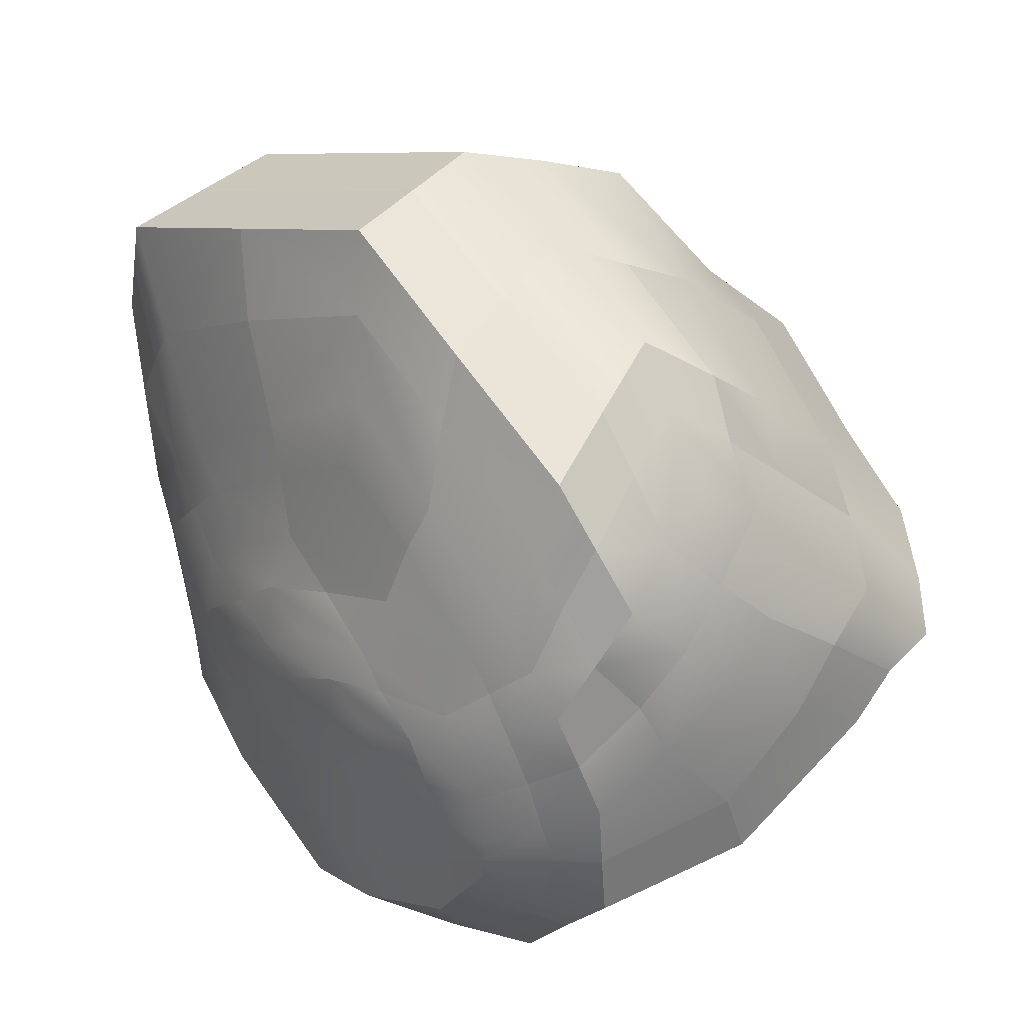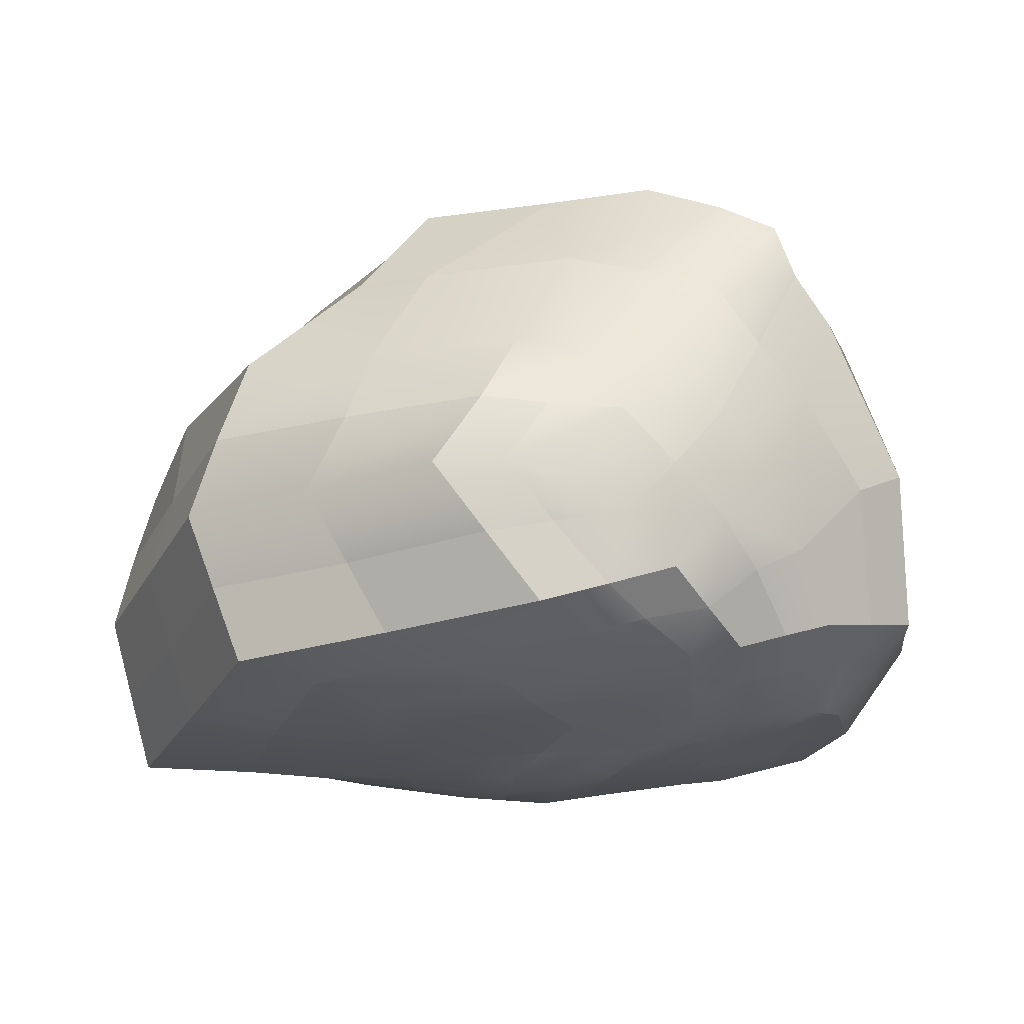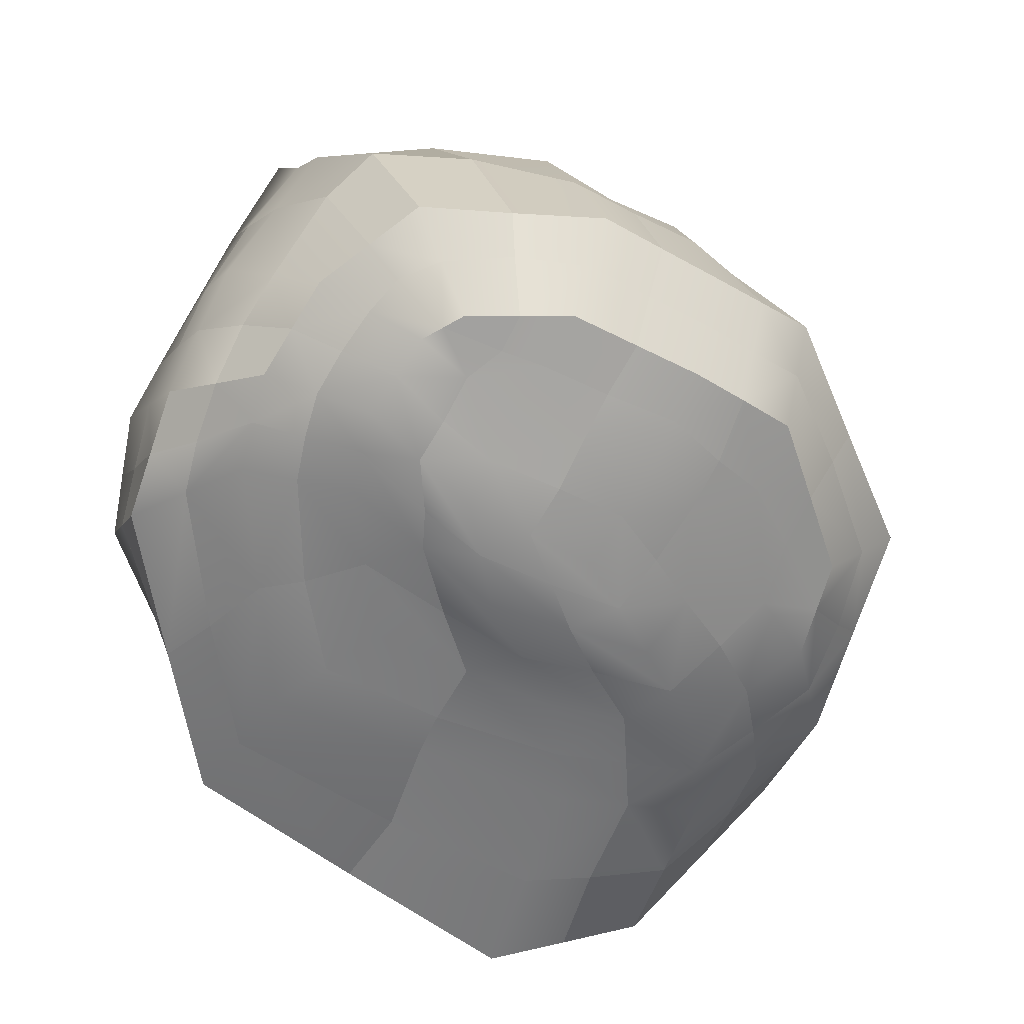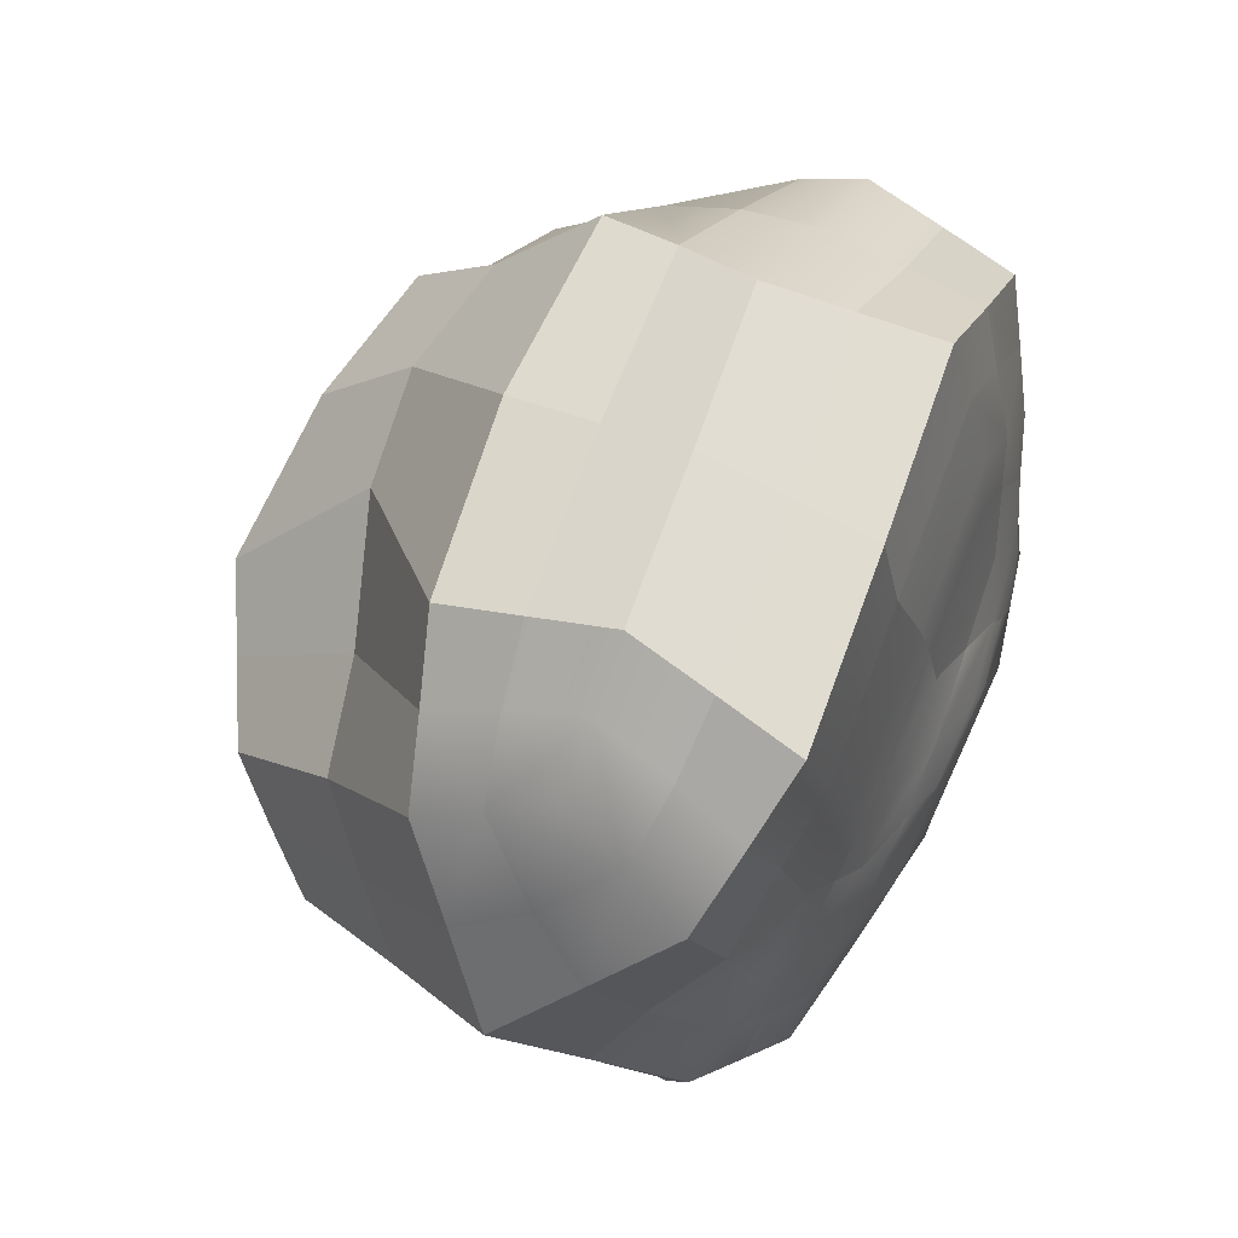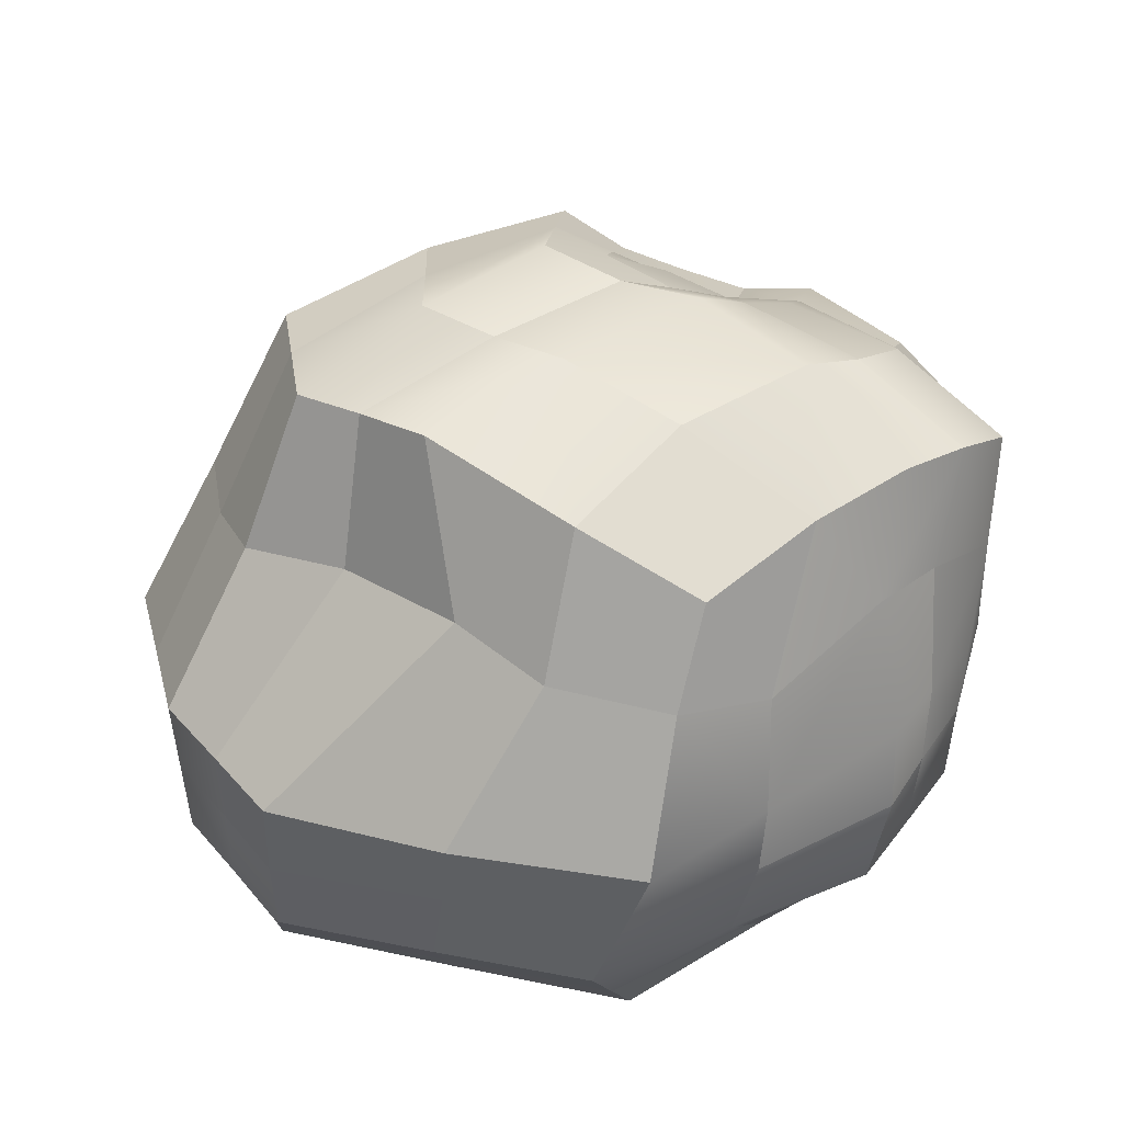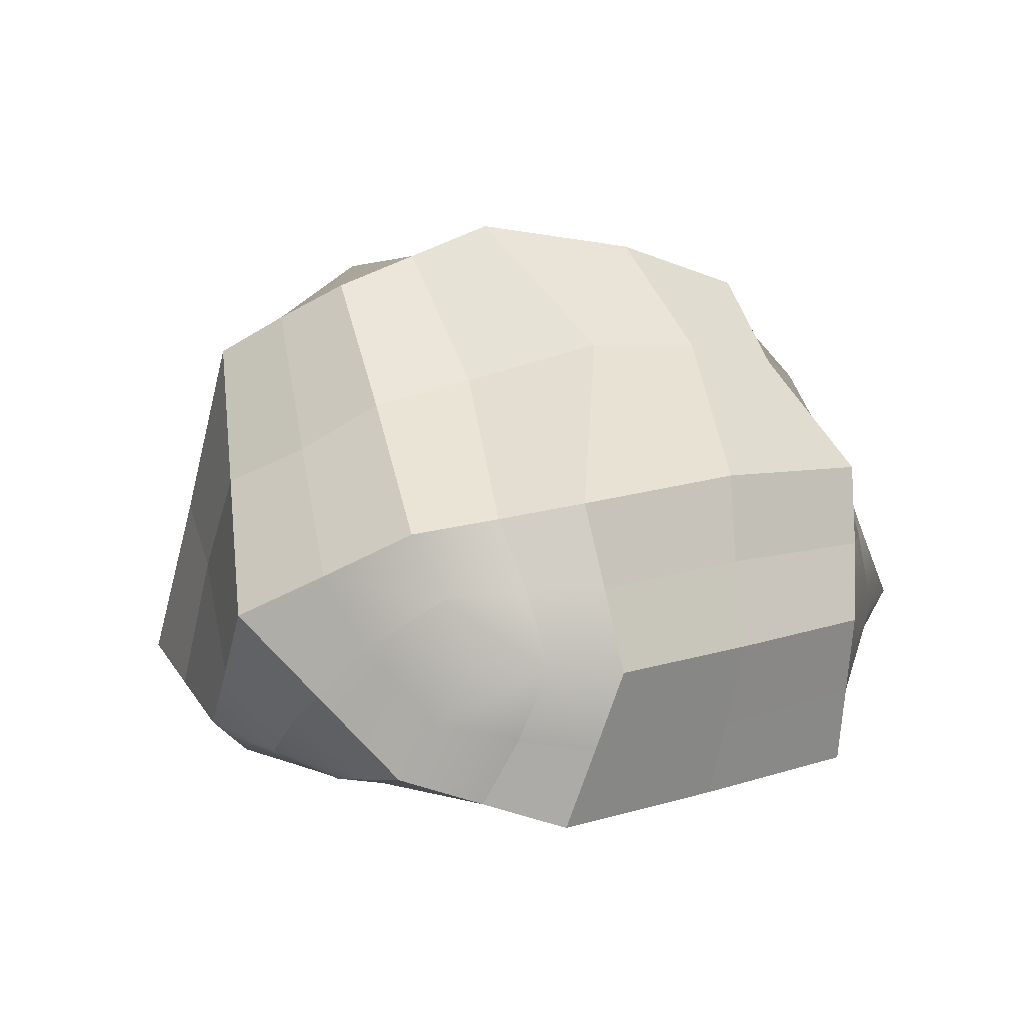
<metadata>
{"format":"obj","ext":"obj","renderer":"f3d","projection":"perspective","resolution":1024,"background":"white","views":[{"elev":22.5,"azim":51.8,"up":"+Z"},{"elev":-18.8,"azim":57.0,"up":"+Y"},{"elev":-61.2,"azim":133.6,"up":"+Y"},{"elev":51.5,"azim":-65.9,"up":"+Z"},{"elev":58.3,"azim":2.4,"up":"+Y"},{"elev":3.8,"azim":-50.5,"up":"+Y"}]}
</metadata>
<code>
g default
v 11.27 0.1015 -6.567
v 12.05 0.1291 -6.645
v 11.74 0.3806 -7.101
v 11.67 -0.09461 -6.968
v 11.69 0.1218 -6.399
v 12.08 0.4185 -6.874
v 11.38 0.4782 -6.854
v 11.79 0.4862 -6.628
v 11.25 0.2276 -6.634
v 11.37 0.09368 -6.462
v 11.74 0.282 -6.436
v 11.52 0.5442 -6.765
v 11.36 0.2579 -6.507
v 11.97 0.1239 -6.527
v 12.07 0.2402 -6.732
v 11.98 0.4839 -6.788
v 11.99 0.268 -6.615
v 11.87 0.4179 -7.034
v 11.62 0.4877 -7.043
v 11.77 0.5074 -6.968
v 12.07 0.02799 -6.745
v 12.08 0.3249 -6.946
v 12.1 0.139 -6.846
v 11.81 -0.09908 -6.927
v 11.7 -0.0773 -7.082
v 11.84 -0.07201 -7.019
v 11.76 0.2653 -7.194
v 11.9 0.319 -7.132
v 11.24 -0.0158 -6.645
v 11.35 0.4076 -7.004
v 11.19 0.1399 -6.817
v 11.63 0.3799 -7.178
v 11.55 -0.09401 -6.937
v 11.57 -0.06445 -7.067
v 11.73 -0.03582 -6.443
v 11.35 -0.06429 -6.52
v 11.71 -0.1016 -6.863
v 12.01 -0.01107 -6.626
v 11.94 -0.07279 -6.918
v 12.03 -0.02797 -6.854
v 12.05 0.005765 -6.954
v 11.96 -0.05894 -7.007
v 12.04 0.02888 -7.077
v 11.94 -0.05361 -7.053
v 11.76 0.04905 -7.237
v 11.74 -0.04842 -7.176
v 11.87 -0.04795 -7.13
v 11.89 0.05073 -7.198
v 11.33 -0.04712 -6.819
v 11.43 -0.07043 -6.899
v 11.3 0.002246 -6.974
v 11.41 -0.04978 -7.039
v 11.46 -0.03279 -7.126
v 11.4 0.06296 -7.168
v 11.65 0.06629 -7.263
v 11.62 -0.03456 -7.2
v 11.46 -0.07014 -6.733
v 11.56 -0.0805 -6.814
v 11.76 -0.06841 -6.599
v 11.75 -0.07582 -6.739
v 11.89 -0.0756 -6.844
v 11.98 -0.04765 -6.768
v 11.43 0.3767 -6.717
v 11.45 0.5107 -6.812
v 11.33 0.3514 -6.754
v 11.31 0.2425 -6.571
v 11.55 0.4143 -6.639
v 11.31 0.1732 -6.54
v 11.26 0.1642 -6.6
v 11.32 0.09746 -6.514
v 11.36 0.1754 -6.483
v 11.54 0.192 -6.449
v 11.53 0.1068 -6.43
v 11.72 0.2015 -6.415
v 11.55 0.2796 -6.459
v 11.64 0.4142 -6.573
v 11.76 0.3956 -6.557
v 11.66 0.5247 -6.682
v 11.85 0.2001 -6.492
v 11.83 0.1221 -6.462
v 11.99 0.1957 -6.57
v 11.86 0.2741 -6.52
v 12.02 0.1893 -6.628
v 12.01 0.1262 -6.586
v 12.06 0.1845 -6.691
v 12.03 0.2537 -6.673
v 12.02 0.3646 -6.751
v 12.08 0.3327 -6.801
v 12.04 0.4515 -6.837
v 11.96 0.3867 -6.695
v 11.85 0.3796 -6.588
v 11.89 0.4873 -6.723
v 11.93 0.4765 -6.922
v 11.98 0.4445 -6.96
v 11.82 0.4584 -7.001
v 11.88 0.5164 -6.883
v 11.75 0.435 -7.035
v 11.81 0.3812 -7.067
v 11.68 0.4393 -7.072
v 11.7 0.4826 -7.005
v 11.57 0.5142 -6.906
v 11.5 0.5045 -6.949
v 11.64 0.5374 -6.866
v 11.76 0.5218 -6.803
v 12.09 0.2797 -6.845
v 12.08 0.3727 -6.905
v 12.09 0.1899 -6.79
v 12.09 0.2298 -6.902
v 12.07 0.1342 -6.744
v 12.06 0.07843 -6.695
v 12.08 0.0838 -6.795
v 11.75 -0.08579 -7
v 11.74 -0.09707 -6.947
v 11.68 -0.08581 -7.025
v 11.77 -0.07483 -7.05
v 11.82 -0.08546 -6.973
v 11.82 0.3106 -7.116
v 11.75 0.308 -7.148
v 11.89 0.3577 -7.083
v 11.83 0.2735 -7.163
v 11.98 0.3953 -6.999
v 11.99 0.3444 -7.043
v 11.23 0.1125 -6.679
v 11.25 0.04265 -6.606
v 11.22 0.1832 -6.725
v 11.22 0.0619 -6.731
v 11.29 0.3056 -6.824
v 11.37 0.4446 -6.929
v 11.27 0.2699 -6.91
v 11.5 0.4594 -7.022
v 11.62 0.4347 -7.111
v 11.49 0.4178 -7.091
v 11.69 0.3753 -7.128
v 11.7 0.3092 -7.186
v 11.62 -0.08257 -7.015
v 11.61 -0.09457 -6.953
v 11.56 -0.07952 -7.002
v 11.63 -0.07065 -7.075
v 11.54 0.02338 -6.457
v 11.71 0.04282 -6.421
v 11.36 0.01436 -6.491
v 11.54 -0.05142 -6.481
v 11.31 0.02452 -6.547
v 11.3 -0.04021 -6.583
v 11.68 -0.09762 -6.923
v 11.76 -0.1004 -6.895
v 11.63 -0.09781 -6.901
v 12.02 0.06695 -6.632
v 11.99 0.05603 -6.576
v 12.04 0.008243 -6.686
v 11.85 0.04654 -6.5
v 11.87 -0.02446 -6.534
v 11.96 -0.05585 -6.845
v 11.98 -0.05038 -6.886
v 12 -0.03825 -6.81
v 11.93 -0.0623 -6.806
v 11.91 -0.07464 -6.881
v 12 -0.03725 -6.932
v 11.95 -0.0659 -6.962
v 12 -0.0266 -6.98
v 12.04 -0.01078 -6.904
v 12.01 -0.01276 -7.021
v 11.95 -0.0564 -7.03
v 11.99 -0.01201 -7.064
v 12.04 0.01682 -7.016
v 11.94 0.00112 -7.117
v 11.91 -0.05111 -7.092
v 11.88 0.001563 -7.165
v 11.96 0.04021 -7.136
v 11.69 0.007331 -7.219
v 11.75 0.000317 -7.207
v 11.68 -0.04149 -7.189
v 11.64 0.01587 -7.232
v 11.71 0.05767 -7.25
v 11.81 0.000301 -7.185
v 11.83 0.04972 -7.217
v 11.8 -0.04818 -7.153
v 11.45 -0.06737 -6.816
v 11.38 -0.0589 -6.859
v 11.5 -0.07605 -6.856
v 11.51 -0.07579 -6.773
v 11.4 -0.05888 -6.775
v 11.37 -0.04019 -6.933
v 11.32 -0.02283 -6.896
v 11.36 -0.02431 -7.006
v 11.42 -0.06054 -6.969
v 11.38 0.002397 -7.074
v 11.35 0.03242 -7.071
v 11.43 0.01499 -7.147
v 11.44 -0.04138 -7.083
v 11.53 0.0216 -7.193
v 11.52 0.06396 -7.216
v 11.54 -0.03391 -7.163
v 11.63 -0.07399 -6.712
v 11.66 -0.07832 -6.777
v 11.76 -0.07233 -6.669
v 11.61 -0.07005 -6.666
v 11.85 -0.06672 -6.727
v 11.82 -0.07607 -6.792
v 11.87 -0.05884 -6.683
v 12.06 0.04336 -6.849
v 12.05 -0.000437 -6.799
v 12.07 0.07153 -6.901
v 12.08 0.1479 -6.979
v 12.07 0.1756 -7.039
v 11.88 -0.07646 -6.966
v 11.87 -0.08598 -6.922
v 11.9 -0.0657 -7.013
v 11.79 -0.06176 -7.1
v 11.72 -0.06301 -7.129
v 11.85 -0.05995 -7.074
v 11.89 -0.05876 -7.055
v 11.83 0.1913 -7.19
v 11.76 0.1846 -7.216
v 11.9 0.2023 -7.165
v 11.99 0.2014 -7.103
v 11.26 0.02527 -6.811
v 11.29 -0.03185 -6.732
v 11.25 0.07045 -6.895
v 11.31 0.1733 -6.993
v 11.37 0.2312 -7.086
v 11.7 0.2006 -7.217
v 11.64 0.2245 -7.22
v 11.51 0.2435 -7.15
v 11.65 -0.05643 -7.13
v 11.6 -0.04959 -7.134
v 11.49 -0.06898 -6.989
v 11.49 -0.08225 -6.919
v 11.49 -0.05728 -7.053
v 11.52 -0.04547 -7.112
v 11.35 -0.05089 -6.674
v 11.41 -0.06771 -6.626
v 11.56 -0.06108 -6.572
v 11.75 -0.05229 -6.521
v 11.57 -0.08749 -6.877
v 11.63 -0.09162 -6.838
v 11.83 -0.08816 -6.885
v 11.8 -0.08903 -6.854
v 11.73 -0.08393 -6.813
v 12.02 -0.01371 -6.742
v 11.99 -0.02958 -6.697
v 11.87 -0.04056 -6.603
g pPlatonic8
f 67 12 64 63
f 66 9 69 68
f 71 10 73 72
f 75 11 77 76
f 82 11 74 79
f 81 14 84 83
f 86 15 88 87
f 90 16 92 91
f 96 16 89 93
f 95 18 98 97
f 100 19 102 101
f 103 12 78 104
f 108 22 106 105
f 107 15 85 109
f 116 24 113 112
f 120 27 118 117
f 119 18 94 121
f 126 29 124 123
f 125 9 65 127
f 132 30 128 130
f 131 19 99 133
f 138 25 114 135
f 142 35 140 139
f 141 10 70 143
f 147 33 136 145
f 150 21 110 148
f 149 14 80 151
f 157 39 154 153
f 161 40 154 158
f 165 41 160 162
f 169 43 164 166
f 174 45 171 170
f 177 46 171 175
f 182 49 179 178
f 186 50 179 183
f 190 52 185 187
f 193 53 189 191
f 197 57 181 194
f 200 59 196 198
f 111 21 202 201
f 203 41 165 204
f 208 42 159 206
f 115 25 210 209
f 211 47 167 212
f 215 48 176 213
f 122 22 205 216
f 219 51 184 217
f 129 30 221 220
f 134 27 214 222
f 223 55 192 224
f 226 56 172 225
f 137 33 228 227
f 229 52 190 230
f 144 29 218 231
f 232 57 197 233
f 236 58 180 235
f 146 24 207 237
f 238 61 199 239
f 241 62 155 240
f 152 35 234 242
f 64 7 65 63
f 65 9 66 63
f 66 13 67 63
f 69 1 70 68
f 70 10 71 68
f 71 13 66 68
f 73 5 74 72
f 74 11 75 72
f 75 13 71 72
f 77 8 78 76
f 78 12 67 76
f 67 13 75 76
f 74 5 80 79
f 80 14 81 79
f 81 17 82 79
f 84 2 85 83
f 85 15 86 83
f 86 17 81 83
f 88 6 89 87
f 89 16 90 87
f 90 17 86 87
f 92 8 77 91
f 77 11 82 91
f 82 17 90 91
f 89 6 94 93
f 94 18 95 93
f 95 20 96 93
f 98 3 99 97
f 99 19 100 97
f 100 20 95 97
f 102 7 64 101
f 64 12 103 101
f 103 20 100 101
f 78 8 92 104
f 92 16 96 104
f 96 20 103 104
f 106 6 88 105
f 88 15 107 105
f 107 23 108 105
f 85 2 110 109
f 110 21 111 109
f 111 23 107 109
f 113 4 114 112
f 114 25 115 112
f 115 26 116 112
f 118 3 98 117
f 98 18 119 117
f 119 28 120 117
f 94 6 106 121
f 106 22 122 121
f 122 28 119 121
f 124 1 69 123
f 69 9 125 123
f 125 31 126 123
f 65 7 128 127
f 128 30 129 127
f 129 31 125 127
f 128 7 102 130
f 102 19 131 130
f 131 32 132 130
f 99 3 118 133
f 118 27 134 133
f 134 32 131 133
f 114 4 136 135
f 136 33 137 135
f 137 34 138 135
f 140 5 73 139
f 73 10 141 139
f 141 36 142 139
f 70 1 124 143
f 124 29 144 143
f 144 36 141 143
f 136 4 113 145
f 113 24 146 145
f 146 37 147 145
f 110 2 84 148
f 84 14 149 148
f 149 38 150 148
f 80 5 140 151
f 140 35 152 151
f 152 38 149 151
f 154 40 155 153
f 155 62 156 153
f 156 61 157 153
f 154 39 159 158
f 159 42 160 158
f 160 41 161 158
f 160 42 163 162
f 163 44 164 162
f 164 43 165 162
f 164 44 167 166
f 167 47 168 166
f 168 48 169 166
f 171 46 172 170
f 172 56 173 170
f 173 55 174 170
f 171 45 176 175
f 176 48 168 175
f 168 47 177 175
f 179 50 180 178
f 180 58 181 178
f 181 57 182 178
f 179 49 184 183
f 184 51 185 183
f 185 52 186 183
f 185 51 188 187
f 188 54 189 187
f 189 53 190 187
f 189 54 192 191
f 192 55 173 191
f 173 56 193 191
f 181 58 195 194
f 195 60 196 194
f 196 59 197 194
f 196 60 199 198
f 199 61 156 198
f 156 62 200 198
f 202 40 161 201
f 161 41 203 201
f 203 23 111 201
f 165 43 205 204
f 205 22 108 204
f 108 23 203 204
f 159 39 207 206
f 207 24 116 206
f 116 26 208 206
f 210 46 177 209
f 177 47 211 209
f 211 26 115 209
f 167 44 163 212
f 163 42 208 212
f 208 26 211 212
f 176 45 214 213
f 214 27 120 213
f 120 28 215 213
f 205 43 169 216
f 169 48 215 216
f 215 28 122 216
f 184 49 218 217
f 218 29 126 217
f 126 31 219 217
f 221 54 188 220
f 188 51 219 220
f 219 31 129 220
f 214 45 174 222
f 174 55 223 222
f 223 32 134 222
f 192 54 221 224
f 221 30 132 224
f 132 32 223 224
f 172 46 210 225
f 210 25 138 225
f 138 34 226 225
f 228 50 186 227
f 186 52 229 227
f 229 34 137 227
f 190 53 193 230
f 193 56 226 230
f 226 34 229 230
f 218 49 182 231
f 182 57 232 231
f 232 36 144 231
f 197 59 234 233
f 234 35 142 233
f 142 36 232 233
f 180 50 228 235
f 228 33 147 235
f 147 37 236 235
f 207 39 157 237
f 157 61 238 237
f 238 37 146 237
f 199 60 195 239
f 195 58 236 239
f 236 37 238 239
f 155 40 202 240
f 202 21 150 240
f 150 38 241 240
f 234 59 200 242
f 200 62 241 242
f 241 38 152 242

</code>
